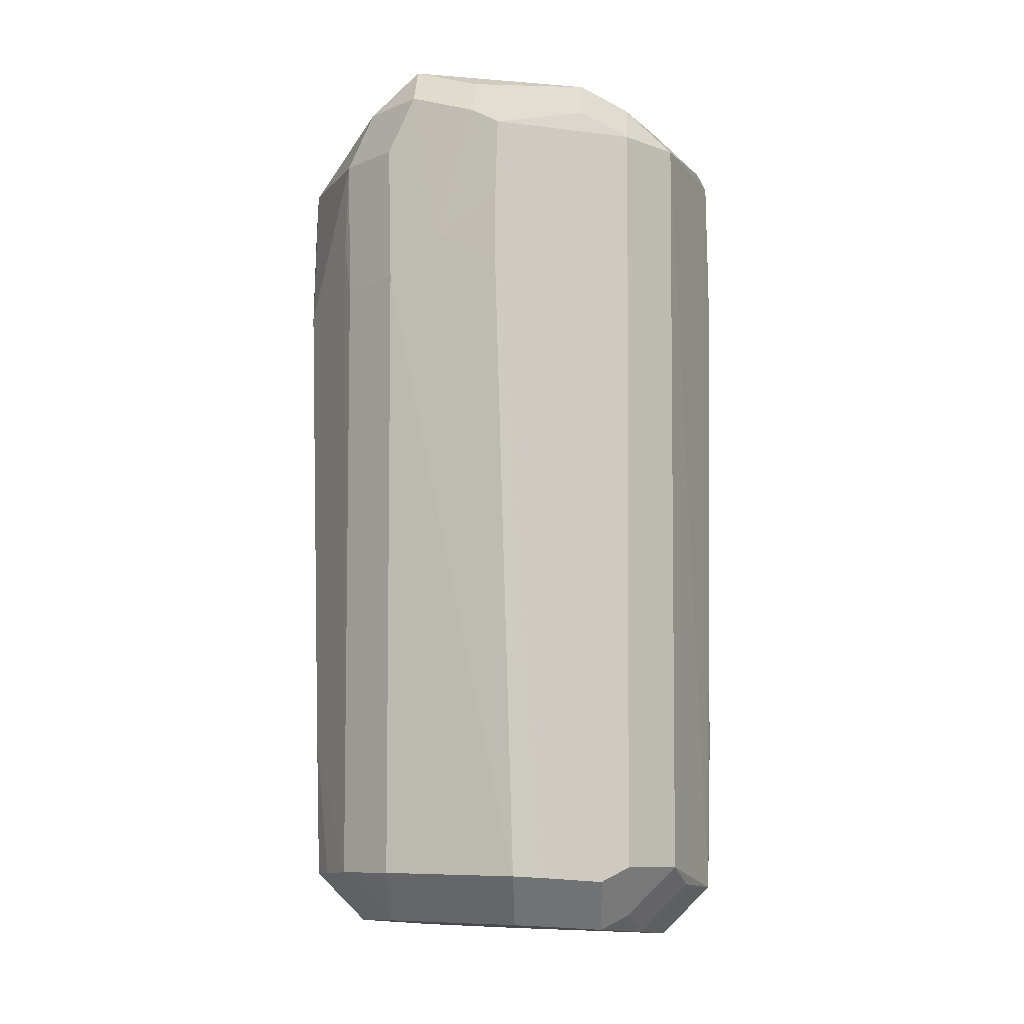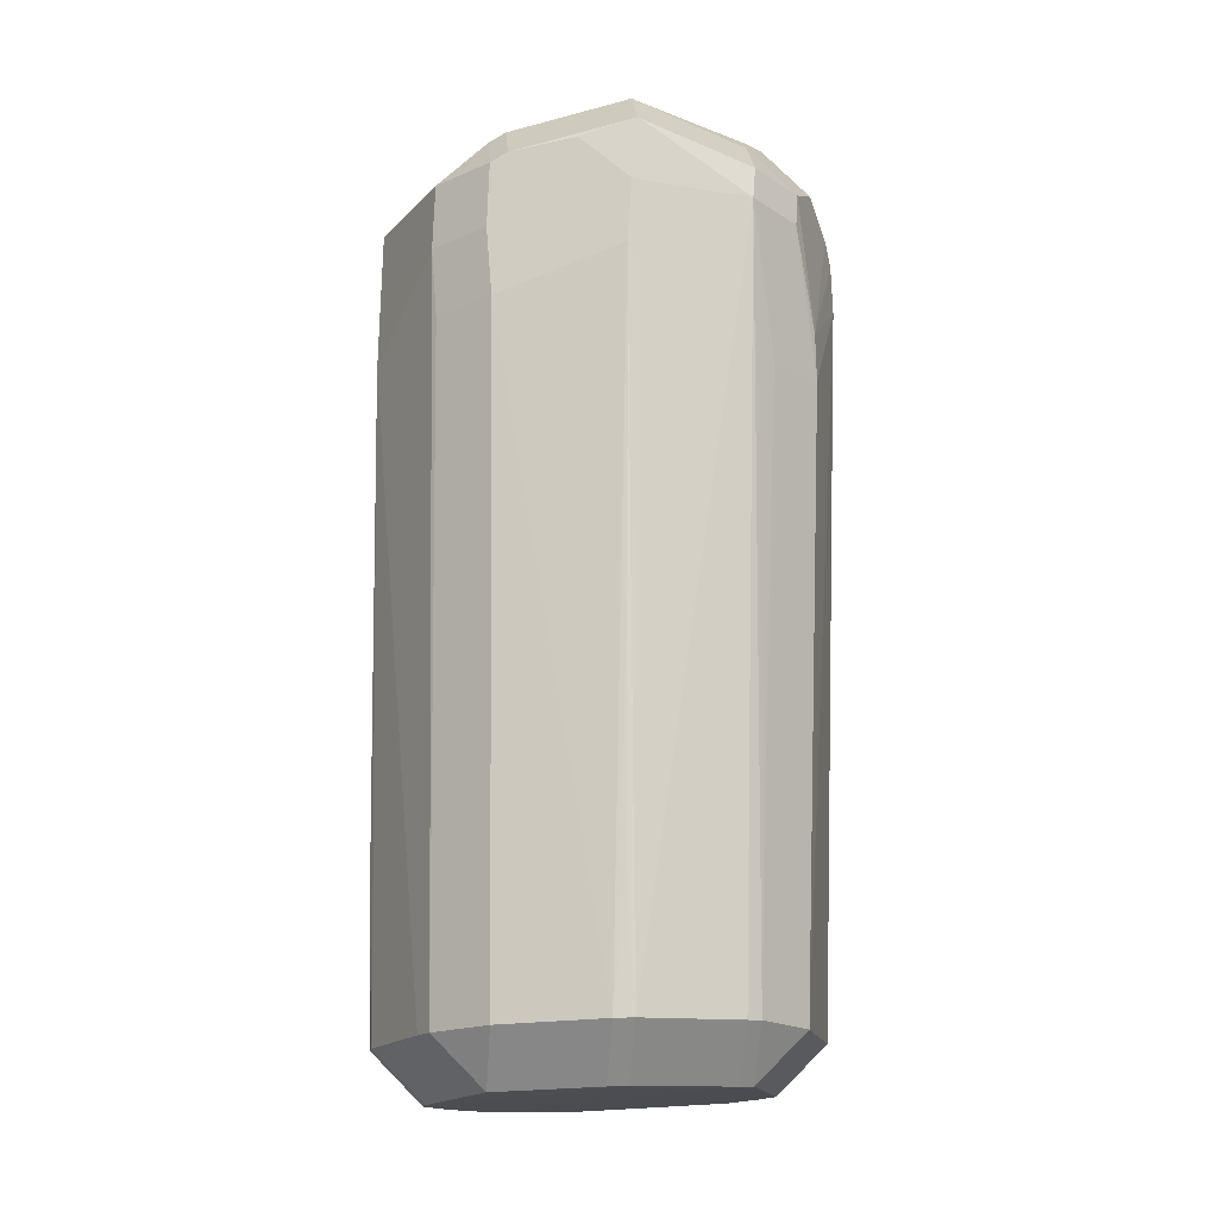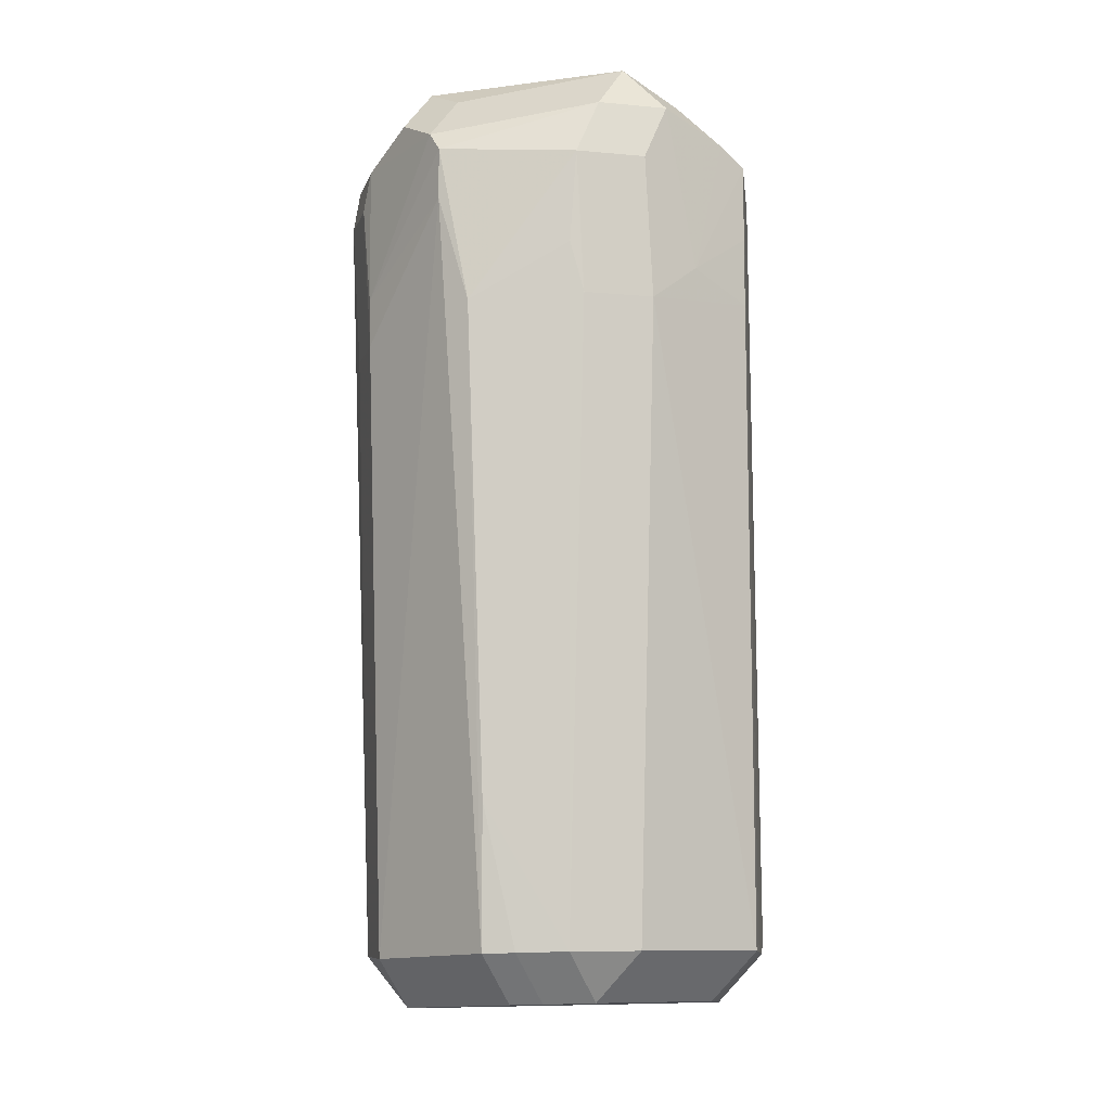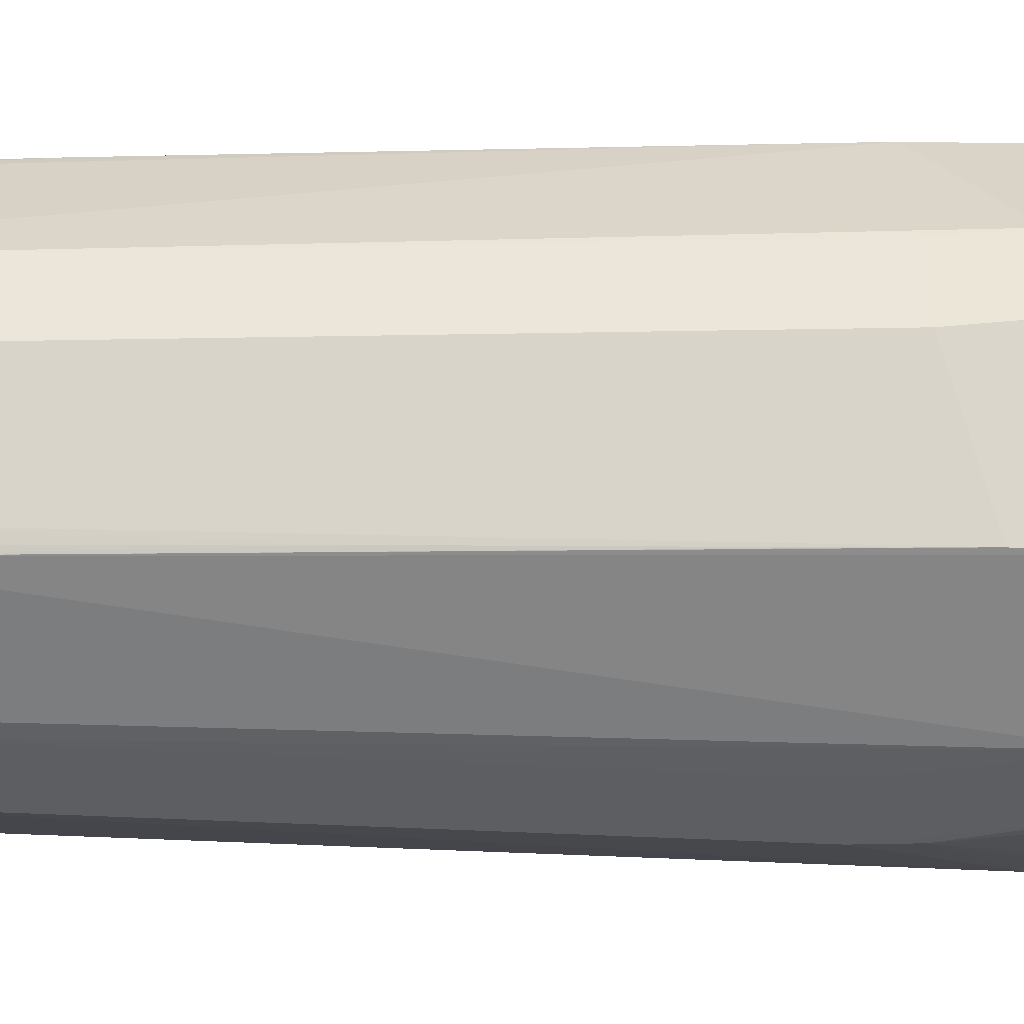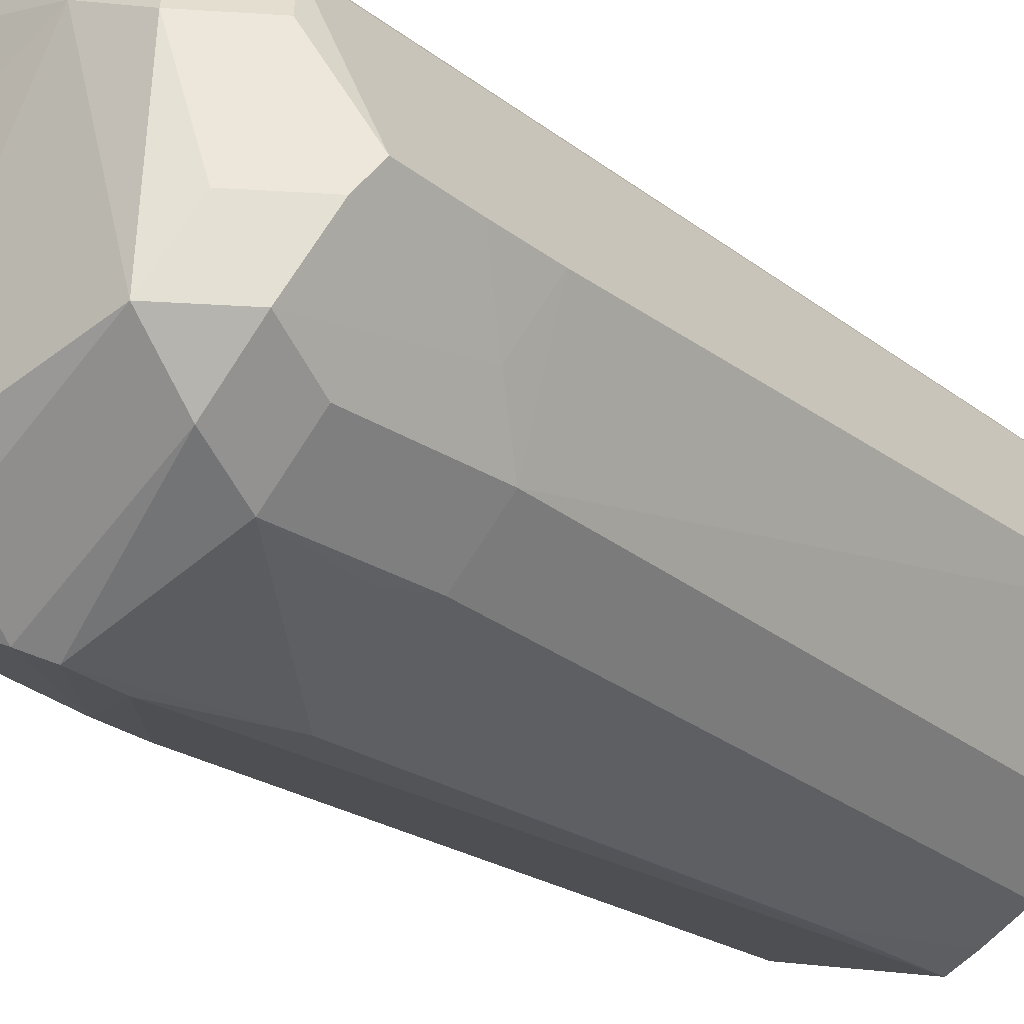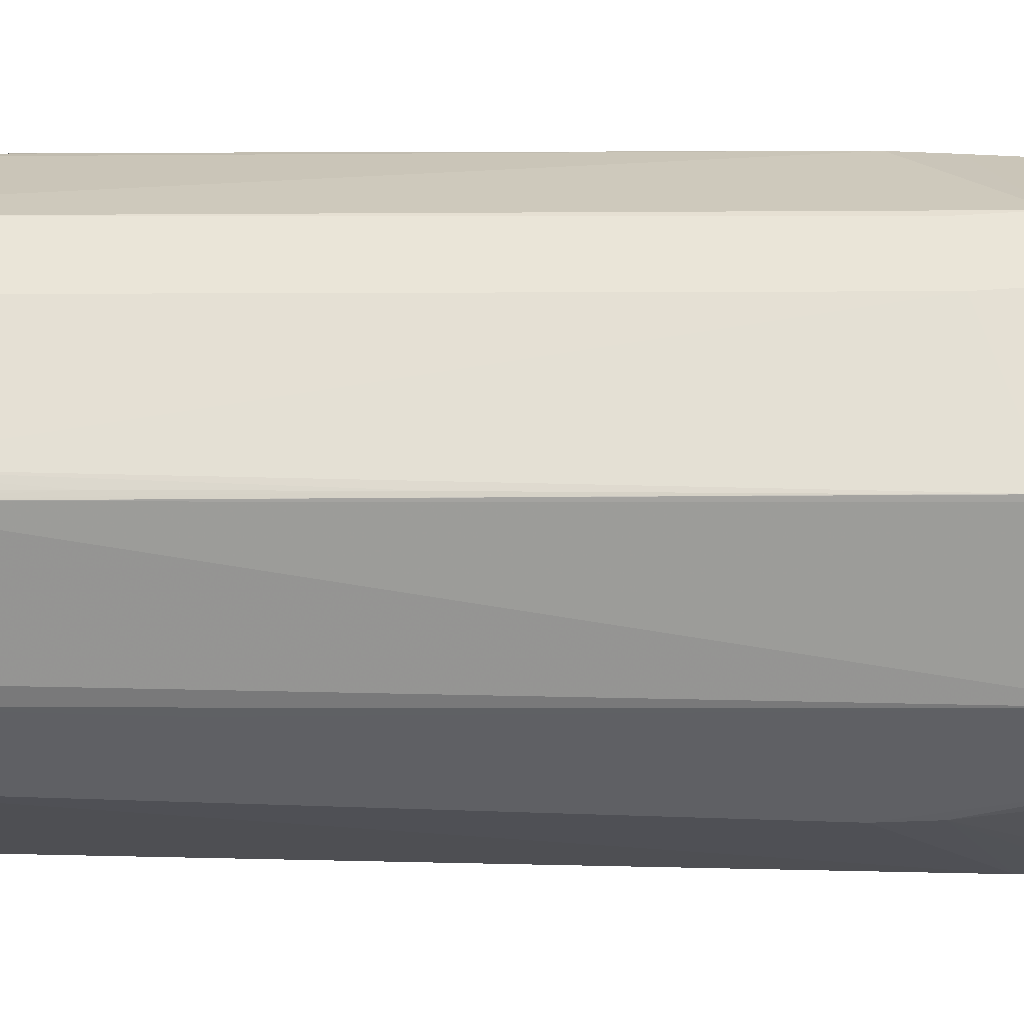
<metadata>
{"format":"obj","ext":"obj","renderer":"f3d","projection":"perspective","resolution":1024,"background":"white","views":[{"elev":-9.8,"azim":91.9,"up":"+Z"},{"elev":-18.7,"azim":-95.5,"up":"+Z"},{"elev":-8.8,"azim":30.9,"up":"+Z"},{"elev":6.3,"azim":-90.5,"up":"+Y"},{"elev":-25.4,"azim":39.0,"up":"+Y"},{"elev":-1.6,"azim":-99.9,"up":"+Y"}]}
</metadata>
<code>
v 0.02367 0.01868 0.005439
v -0.03169 0.0005806 -0.05436
v 0.03279 -0.001629 0.001815
v 0.008775 0.01669 0.02376
v 0.02492 0.01781 -0.09969
v 0.01779 0.02494 -0.09969
v 0.01779 0.01781 -0.1068
v 0.02356 0.01876 0.0135
v 0.01643 0.02589 0.0135
v 0.01643 0.01876 0.02063
v -0.03273 -0.001516 0.01601
v -0.01188 -0.01871 0.02539
v -0.01606 -0.02732 -0.006524
v 0.01766 -0.02629 -0.002445
v 0.0006562 0.0306 -0.103
v 0.0006562 0.02347 -0.1101
v 0.02554 -0.01864 0.01082
v 0.01841 -0.02577 0.01082
v 0.001631 0.03135 -0.0887
v 0.02608 0.0117 0.01664
v 0.01895 0.0117 0.02377
v -0.03343 0.0005474 -0.002589
v -0.03315 0.0005025 -0.01154
v 0.03043 0.004919 -0.1011
v 0.0233 0.004919 -0.1082
v -1.704e-05 -0.0331 0.01217
v 0.03097 -0.005186 0.01539
v 0.02384 -0.005186 0.02251
v 0.000128 -0.03333 0.004843
v -0.02681 0.01607 0.01353
v -0.01969 0.01607 0.02066
v -0.02288 -0.02036 -0.01353
v -0.01575 -0.02749 -0.01353
v 0.03284 -0.001694 -0.008099
v 0.02696 -0.01468 0.01897
v 0.01983 -0.02181 0.01897
v 0.01983 -0.01468 0.0261
v 0.03264 -0.001297 0.01288
v -0.03299 -0.0008503 0.01619
v -0.02587 -0.0008503 0.02332
v -0.02388 0.0164 -0.1034
v -0.01675 0.02352 -0.1034
v -0.01675 0.0164 -0.1105
v 0.0003642 0.03195 -0.05969
v -0.03349 -4.094e-05 0.006735
v -0.02646 0.01792 -0.007733
v -0.01934 0.02505 -0.007733
v -0.03075 0.0005213 -0.08224
v 0.00654 -0.03092 -0.0804
v 0.01135 0.02699 -0.1024
v 0.01135 0.01986 -0.1095
v -0.03052 0.0005219 -0.08879
v 0.003366 0.03082 -0.1029
v 0.003366 0.02369 -0.1101
v -0.00172 0.03281 -0.01496
v -0.001859 0.03284 -0.0005485
v -0.00239 -0.03198 0.01512
v -0.00239 -0.02485 0.02225
v 0.02666 0.01378 -0.1018
v 0.01954 0.01378 -0.1089
v -0.02587 0.01845 0.01233
v -0.01875 0.02557 0.01233
v -0.01875 0.01845 0.01946
v 0.006149 -0.03035 -0.1008
v 0.006149 -0.02322 -0.1079
v -0.009306 -0.02859 0.01864
v -0.009306 -0.02147 0.02577
v 0.02647 -0.01811 -0.009818
v 0.01935 -0.02524 -0.009818
v 0.002895 0.03098 0.01454
v 0.002895 0.02385 0.02167
v -0.03052 0.006889 0.01425
v -0.02368 -0.01486 -0.1023
v -0.01655 -0.01486 -0.1094
v -0.02275 -0.01781 -0.07237
v -0.02491 -0.018 0.01403
v -0.01778 -0.02513 0.01403
v -0.01778 -0.018 0.02116
v -0.01354 0.02494 -0.1033
v -0.01354 0.01782 -0.1104
v -0.02958 0.002183 -0.1032
v -0.02245 0.002183 -0.1103
v -0.02659 -0.01737 0.008491
v -0.01947 -0.0245 0.008491
v -0.02595 0.01873 0.002541
v -0.01882 0.02586 0.002541
v 0.004959 -0.03296 -0.01066
v 0.001345 0.03153 -0.08193
v 0.01034 -0.02847 -0.1007
v 0.01034 -0.02134 -0.1078
v 0.02942 -0.01069 -0.004249
v 0.02696 -0.01468 0.01897
v 0.01983 -0.01468 0.0261
v -0.03022 -0.0004768 -0.1032
v -0.02309 -0.0004768 -0.1103
v -0.02233 -0.01688 -0.1021
v -0.0152 -0.02401 -0.1021
v -0.0152 -0.01688 -0.1092
v -0.001249 0.03263 0.01329
v -0.001249 0.02551 0.02042
v -0.002039 0.03293 -0.008009
v -0.0005757 0.03233 -0.04009
v -0.006826 0.02894 0.0145
v -0.006826 0.02182 0.02163
v 2.572e-05 0.03209 -0.05241
v 0.03195 0.001009 -0.1009
v 0.02482 0.001009 -0.108
v 0.02389 -0.01801 -0.1005
v 0.01676 -0.02514 -0.1005
v 0.01676 -0.01801 -0.1076
f 41 42 43
f 6 53 9
f 87 29 64
f 64 29 97
f 88 53 19
f 46 41 81
f 20 38 8
f 68 106 34
f 108 106 68
f 5 38 59
f 14 109 69
f 87 109 14
f 98 97 96
f 96 83 73
f 43 95 82
f 108 109 110
f 74 65 98
f 39 72 45
f 10 8 9
f 47 86 42
f 45 61 85
f 80 16 43
f 54 95 43
f 43 16 54
f 54 74 95
f 79 86 101
f 42 86 79
f 19 53 15
f 15 88 19
f 15 79 101
f 101 86 56
f 56 99 101
f 62 61 63
f 62 56 86
f 99 56 62
f 59 38 24
f 24 38 34
f 34 106 24
f 49 87 64
f 49 109 87
f 91 68 34
f 1 5 8
f 1 8 38
f 38 5 1
f 65 74 90
f 31 104 63
f 45 83 11
f 11 39 45
f 11 83 76
f 76 39 11
f 100 104 71
f 71 104 4
f 21 10 71
f 71 4 21
f 107 110 60
f 110 90 60
f 74 54 60
f 60 90 74
f 50 53 6
f 55 15 101
f 55 105 88
f 53 105 55
f 55 9 53
f 101 99 55
f 55 99 9
f 53 88 44
f 44 105 53
f 88 105 44
f 73 83 94
f 94 83 45
f 99 62 103
f 89 49 64
f 109 49 89
f 34 38 3
f 3 91 34
f 38 91 3
f 83 96 75
f 75 32 83
f 96 32 75
f 29 13 33
f 33 97 29
f 72 39 30
f 30 61 45
f 45 72 30
f 9 99 70
f 107 60 25
f 6 5 7
f 88 15 102
f 102 55 88
f 15 55 102
f 22 94 45
f 22 85 46
f 45 85 22
f 46 81 22
f 37 67 58
f 57 77 13
f 66 77 57
f 13 77 84
f 84 33 13
f 104 31 40
f 4 104 40
f 40 67 4
f 51 7 60
f 51 60 54
f 81 94 52
f 52 48 81
f 94 48 52
f 94 22 23
f 23 22 81
f 18 14 69
f 87 14 18
f 27 91 38
f 27 38 20
f 35 17 68
f 68 91 35
f 91 27 35
f 35 37 36
f 76 77 78
f 81 48 2
f 2 23 81
f 2 48 94
f 94 23 2
f 36 57 26
f 26 18 36
f 26 13 29
f 26 57 13
f 29 87 26
f 87 18 26
f 40 78 12
f 12 78 67
f 67 40 12
f 92 35 27
f 93 28 21
f 21 4 93
f 4 67 93
f 67 37 93
f 65 97 98
f 64 97 65
f 68 109 108
f 69 109 68
f 9 8 5
f 6 9 5
f 82 81 41
f 82 41 43
f 110 106 108
f 107 106 110
f 98 96 74
f 74 96 73
f 20 8 10
f 21 20 10
f 42 41 47
f 47 41 46
f 85 47 46
f 86 47 85
f 79 80 43
f 43 42 79
f 15 54 16
f 53 54 15
f 80 79 15
f 16 80 15
f 86 85 62
f 62 85 61
f 94 74 73
f 95 74 94
f 81 82 94
f 94 82 95
f 103 104 100
f 100 99 103
f 63 104 103
f 103 62 63
f 64 65 89
f 65 90 89
f 89 110 109
f 89 90 110
f 33 32 96
f 33 96 97
f 30 31 63
f 63 61 30
f 70 71 10
f 70 10 9
f 70 99 100
f 100 71 70
f 25 106 107
f 25 24 106
f 59 24 25
f 25 60 59
f 59 60 7
f 7 5 59
f 57 67 66
f 58 67 57
f 57 37 58
f 36 37 57
f 84 77 76
f 76 83 84
f 32 33 84
f 83 32 84
f 31 30 40
f 40 30 39
f 51 54 53
f 53 50 51
f 51 50 6
f 6 7 51
f 69 68 18
f 68 17 18
f 35 18 17
f 36 18 35
f 78 40 39
f 78 39 76
f 66 67 78
f 78 77 66
f 28 20 21
f 28 27 20
f 35 92 93
f 37 35 93
f 27 28 93
f 93 92 27

</code>
